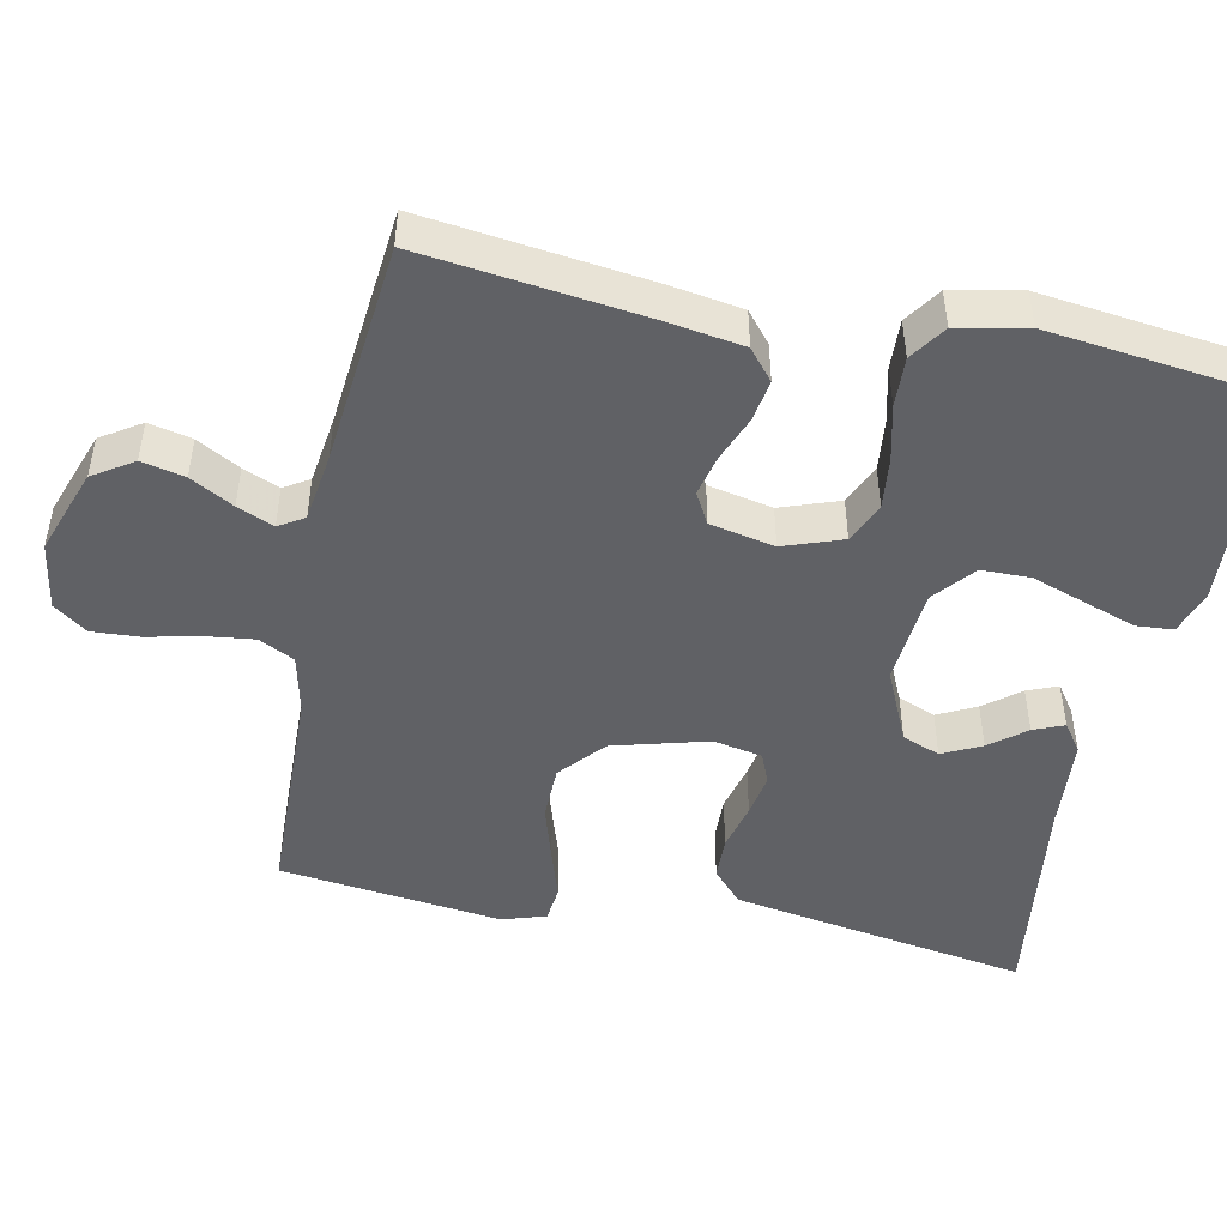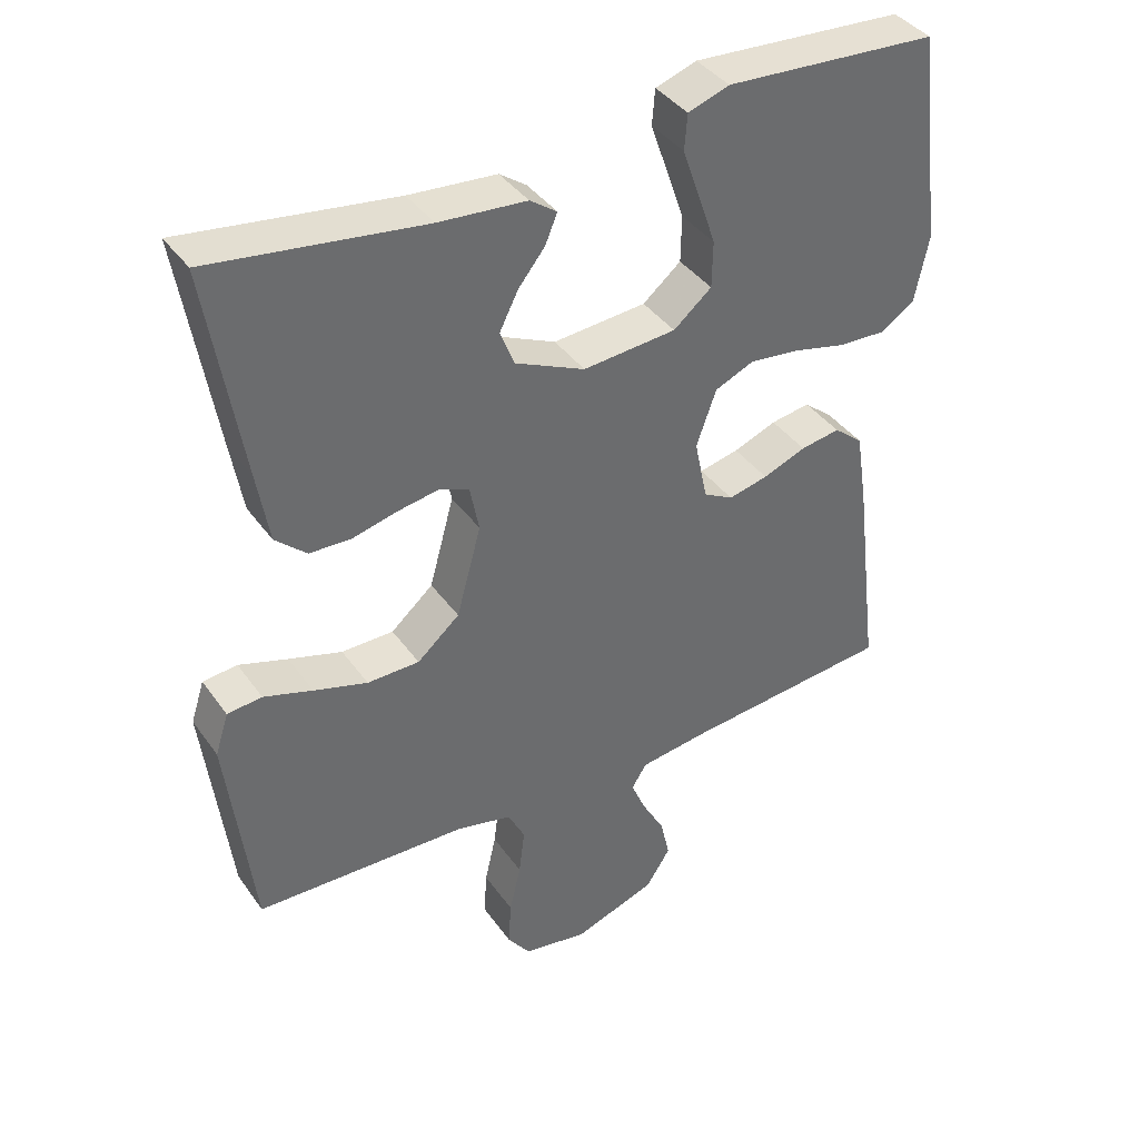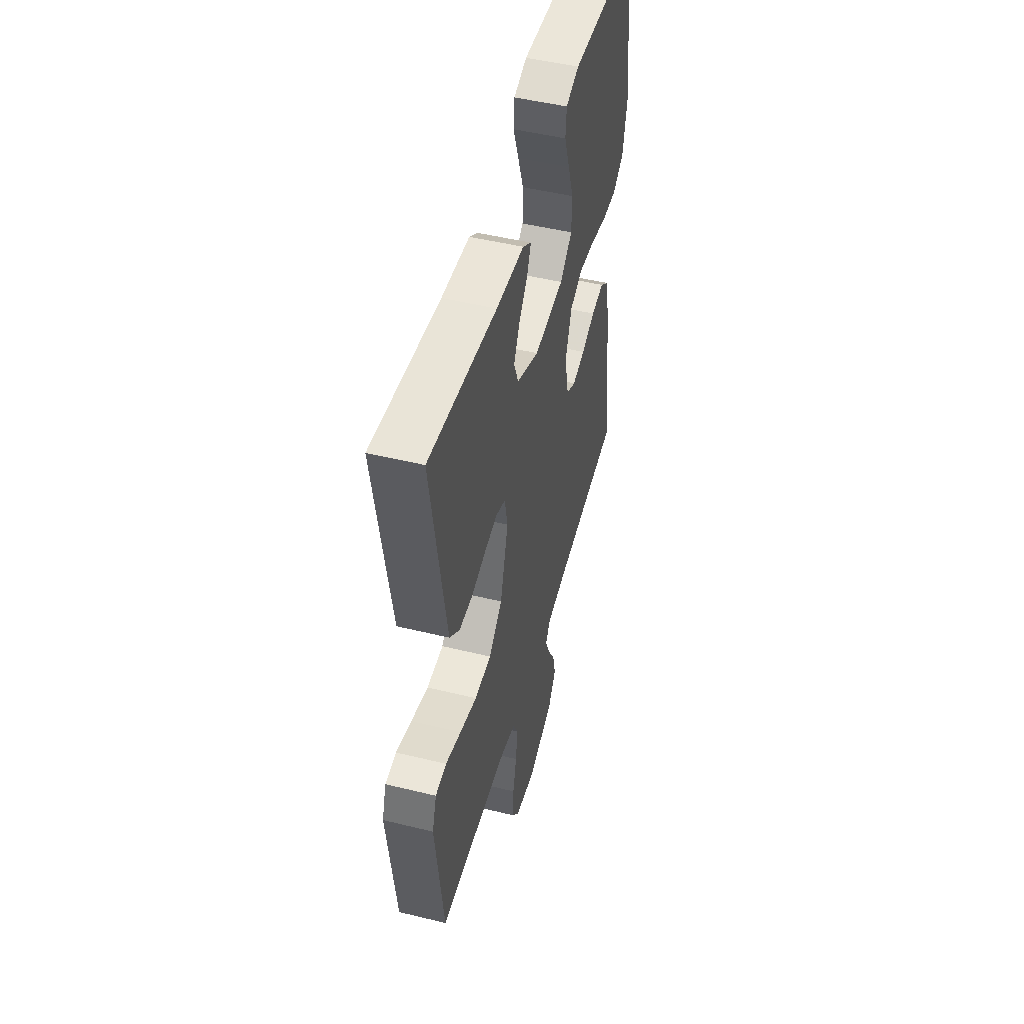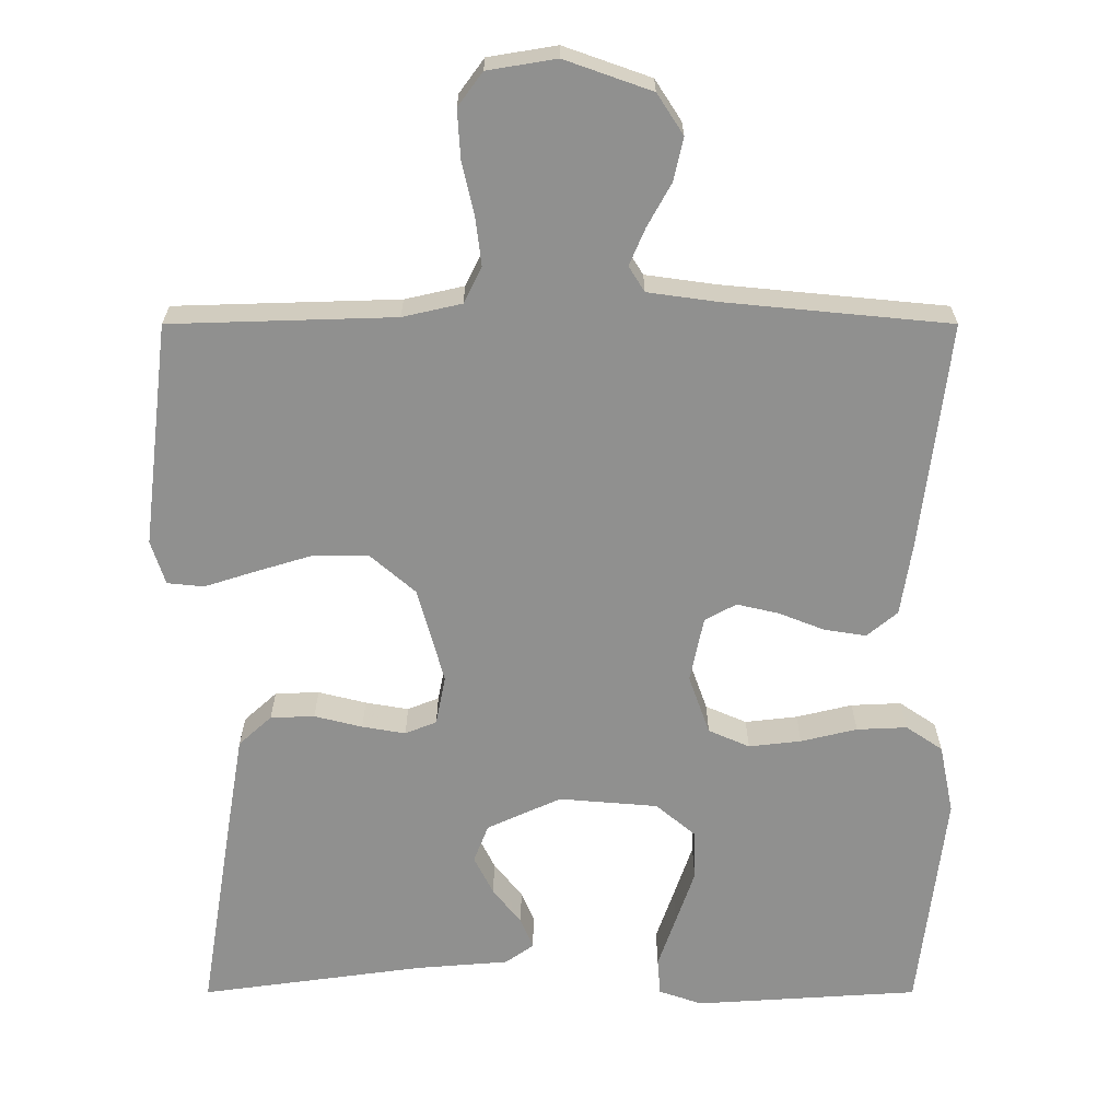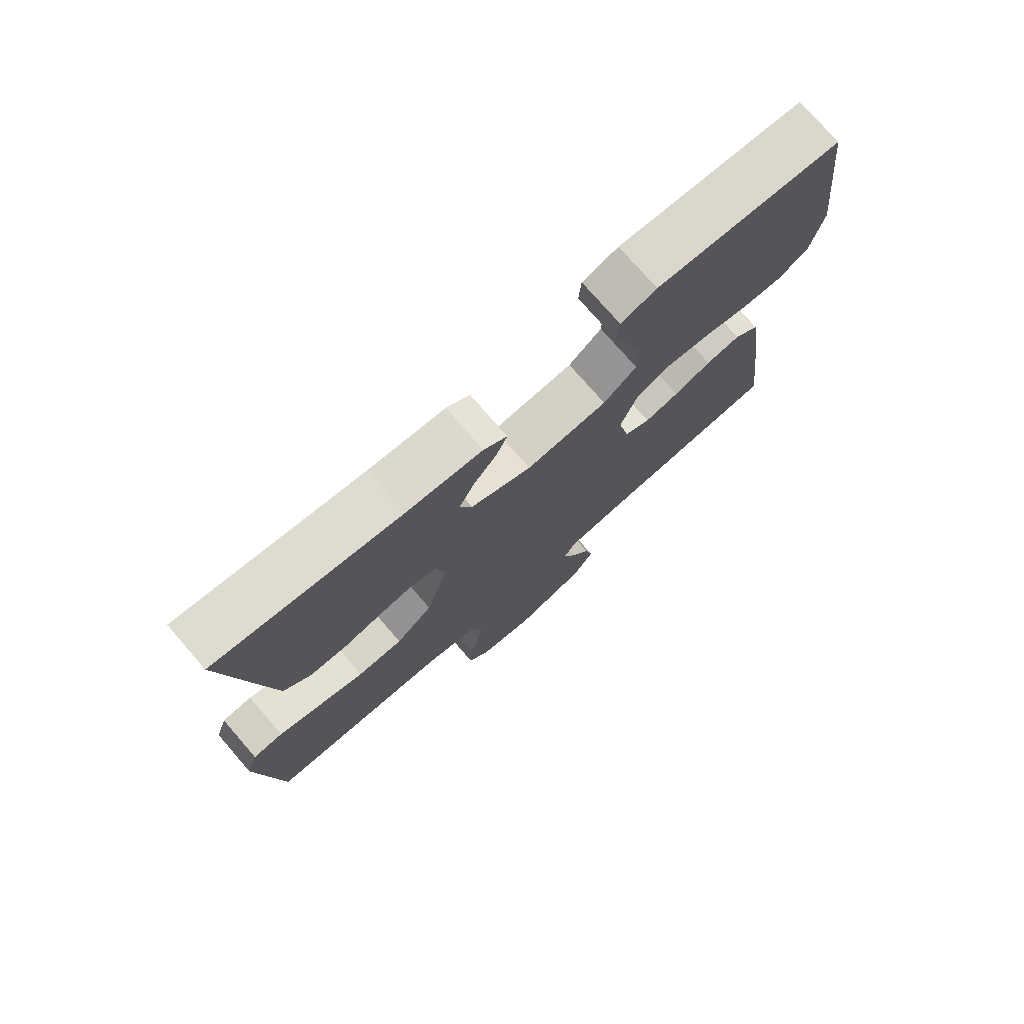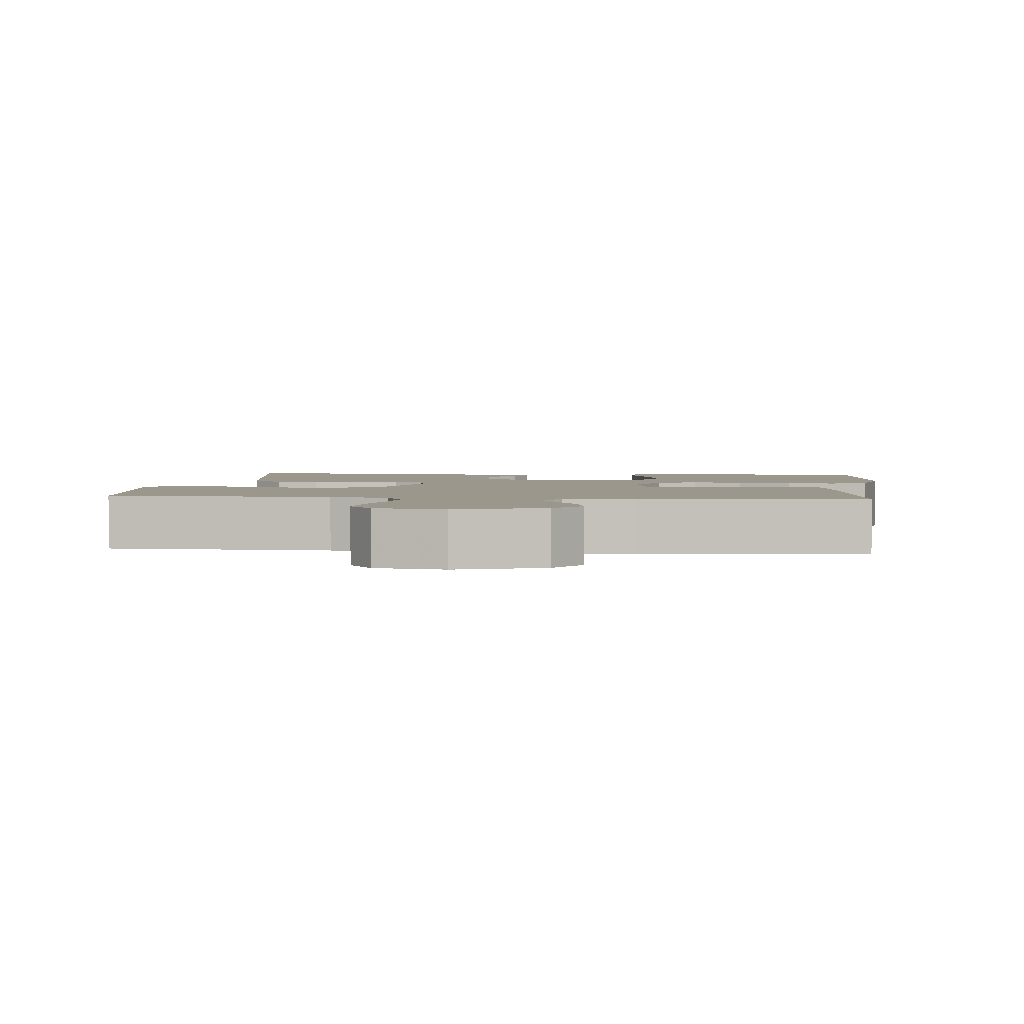
<metadata>
{"format":"obj","ext":"obj","renderer":"f3d","projection":"perspective","resolution":1024,"background":"white","views":[{"elev":-47.7,"azim":-101.7,"up":"+Y"},{"elev":39.4,"azim":148.3,"up":"+Z"},{"elev":49.6,"azim":105.1,"up":"+Z"},{"elev":-65.5,"azim":-180.0,"up":"+Y"},{"elev":75.8,"azim":139.0,"up":"+Z"},{"elev":2.7,"azim":-173.7,"up":"+Y"}]}
</metadata>
<code>
v 0.5 0.07 0.5
v 0.451 0.07 0.2
v 0.434 0.07 0.099
v 0.39 0.07 0.059
v 0.331 0.07 0.057
v 0.267 0.07 0.073
v 0.209 0.07 0.083
v 0.167 0.07 0.066
v 0.154 0.07 0
v 0.189 0.07 -0.128
v 0.249 0.07 -0.18
v 0.323 0.07 -0.181
v 0.399 0.07 -0.158
v 0.468 0.07 -0.136
v 0.517 0.07 -0.141
v 0.536 0.07 -0.2
v 0.5 0.07 -0.5
v 0.2 0.07 -0.509
v 0.121 0.07 -0.527
v 0.097 0.07 -0.575
v 0.105 0.07 -0.641
v 0.121 0.07 -0.711
v 0.125 0.07 -0.776
v 0.092 0.07 -0.821
v 0 0.07 -0.836
v -0.116 0.07 -0.795
v -0.151 0.07 -0.741
v -0.138 0.07 -0.683
v -0.106 0.07 -0.625
v -0.085 0.07 -0.576
v -0.106 0.07 -0.542
v -0.2 0.07 -0.529
v -0.5 0.07 -0.5
v -0.463 0.07 -0.2
v -0.447 0.07 -0.098
v -0.406 0.07 -0.064
v -0.35 0.07 -0.073
v -0.289 0.07 -0.097
v -0.233 0.07 -0.11
v -0.191 0.07 -0.087
v -0.173 0.07 0
v -0.201 0.07 0.079
v -0.256 0.07 0.103
v -0.326 0.07 0.095
v -0.401 0.07 0.077
v -0.468 0.07 0.074
v -0.517 0.07 0.107
v -0.536 0.07 0.2
v -0.5 0.07 0.5
v -0.2 0.07 0.519
v -0.142 0.07 0.499
v -0.138 0.07 0.449
v -0.162 0.07 0.38
v -0.187 0.07 0.307
v -0.186 0.07 0.241
v -0.132 0.07 0.196
v 0 0.07 0.185
v 0.099 0.07 0.23
v 0.119 0.07 0.281
v 0.093 0.07 0.333
v 0.055 0.07 0.381
v 0.038 0.07 0.422
v 0.076 0.07 0.449
v 0.2 0.07 0.459
v 0.5 0 0.5
v 0.451 0 0.2
v 0.434 0 0.099
v 0.39 0 0.059
v 0.331 0 0.057
v 0.267 0 0.073
v 0.209 0 0.083
v 0.167 0 0.066
v 0.154 0 0
v 0.189 0 -0.128
v 0.249 0 -0.18
v 0.323 0 -0.181
v 0.399 0 -0.158
v 0.468 0 -0.136
v 0.517 0 -0.141
v 0.536 0 -0.2
v 0.5 0 -0.5
v 0.2 0 -0.509
v 0.121 0 -0.527
v 0.097 0 -0.575
v 0.105 0 -0.641
v 0.121 0 -0.711
v 0.125 0 -0.776
v 0.092 0 -0.821
v 0 0 -0.836
v -0.116 0 -0.795
v -0.151 0 -0.741
v -0.138 0 -0.683
v -0.106 0 -0.625
v -0.085 0 -0.576
v -0.106 0 -0.542
v -0.2 0 -0.529
v -0.5 0 -0.5
v -0.463 0 -0.2
v -0.447 0 -0.098
v -0.406 0 -0.064
v -0.35 0 -0.073
v -0.289 0 -0.097
v -0.233 0 -0.11
v -0.191 0 -0.087
v -0.173 0 0
v -0.201 0 0.079
v -0.256 0 0.103
v -0.326 0 0.095
v -0.401 0 0.077
v -0.468 0 0.074
v -0.517 0 0.107
v -0.536 0 0.2
v -0.5 0 0.5
v -0.2 0 0.519
v -0.142 0 0.499
v -0.138 0 0.449
v -0.162 0 0.38
v -0.187 0 0.307
v -0.186 0 0.241
v -0.132 0 0.196
v 0 0 0.185
v 0.099 0 0.23
v 0.119 0 0.281
v 0.093 0 0.333
v 0.055 0 0.381
v 0.038 0 0.422
v 0.076 0 0.449
v 0.2 0 0.459
f 62 63 64
f 61 62 64
f 60 61 64
f 4 5 6
f 3 4 6
f 2 3 6
f 1 2 6
f 64 1 6
f 60 64 6
f 59 60 6
f 58 59 6 7
f 57 58 7 8
f 56 57 8 9
f 51 52 53
f 50 51 53
f 49 50 53
f 48 49 53
f 47 48 53
f 46 47 53
f 45 46 53
f 44 45 53
f 44 53 54
f 43 44 54 55
f 36 37 38
f 35 36 38
f 34 35 38
f 33 34 38
f 32 33 38
f 31 32 38 39
f 30 31 39 40
f 27 28 29
f 26 27 29
f 25 26 29
f 24 25 29
f 23 24 29
f 22 23 29
f 21 22 29
f 20 21 29 30
f 30 40 41
f 20 30 41
f 19 20 41
f 16 17 18
f 15 16 18
f 14 15 18
f 13 14 18
f 12 13 18 19
f 56 9 10
f 55 56 10
f 42 43 55
f 42 55 10
f 41 42 10 11
f 19 41 11
f 11 12 19
f 128 127 126
f 128 126 125
f 128 125 124
f 70 69 68
f 70 68 67
f 70 67 66
f 70 66 65
f 70 65 128
f 70 128 124
f 70 124 123
f 71 70 123 122
f 72 71 122 121
f 73 72 121 120
f 117 116 115
f 117 115 114
f 117 114 113
f 117 113 112
f 117 112 111
f 117 111 110
f 117 110 109
f 117 109 108
f 118 117 108
f 119 118 108 107
f 102 101 100
f 102 100 99
f 102 99 98
f 102 98 97
f 102 97 96
f 103 102 96 95
f 104 103 95 94
f 93 92 91
f 93 91 90
f 93 90 89
f 93 89 88
f 93 88 87
f 93 87 86
f 93 86 85
f 94 93 85 84
f 105 104 94
f 105 94 84
f 105 84 83
f 82 81 80
f 82 80 79
f 82 79 78
f 82 78 77
f 83 82 77 76
f 74 73 120
f 74 120 119
f 119 107 106
f 74 119 106
f 75 74 106 105
f 75 105 83
f 83 76 75
f 1 65 66 2
f 2 66 67 3
f 3 67 68 4
f 4 68 69 5
f 5 69 70 6
f 6 70 71 7
f 7 71 72 8
f 8 72 73 9
f 9 73 74 10
f 10 74 75 11
f 11 75 76 12
f 12 76 77 13
f 13 77 78 14
f 14 78 79 15
f 15 79 80 16
f 16 80 81 17
f 17 81 82 18
f 18 82 83 19
f 19 83 84 20
f 20 84 85 21
f 21 85 86 22
f 22 86 87 23
f 23 87 88 24
f 24 88 89 25
f 25 89 90 26
f 26 90 91 27
f 27 91 92 28
f 28 92 93 29
f 29 93 94 30
f 30 94 95 31
f 31 95 96 32
f 32 96 97 33
f 33 97 98 34
f 34 98 99 35
f 35 99 100 36
f 36 100 101 37
f 37 101 102 38
f 38 102 103 39
f 39 103 104 40
f 40 104 105 41
f 41 105 106 42
f 42 106 107 43
f 43 107 108 44
f 44 108 109 45
f 45 109 110 46
f 46 110 111 47
f 47 111 112 48
f 48 112 113 49
f 49 113 114 50
f 50 114 115 51
f 51 115 116 52
f 52 116 117 53
f 53 117 118 54
f 54 118 119 55
f 55 119 120 56
f 56 120 121 57
f 57 121 122 58
f 58 122 123 59
f 59 123 124 60
f 60 124 125 61
f 61 125 126 62
f 62 126 127 63
f 63 127 128 64
f 64 128 65 1

</code>
